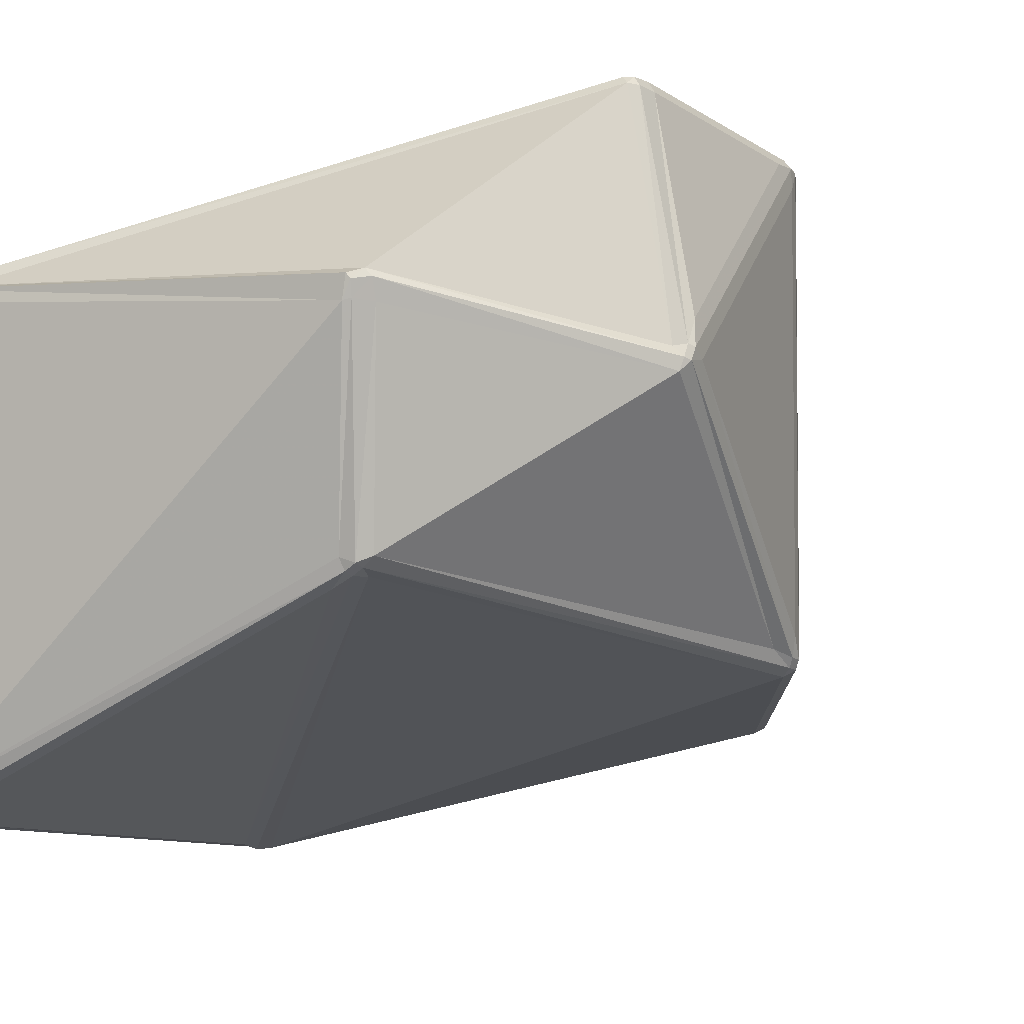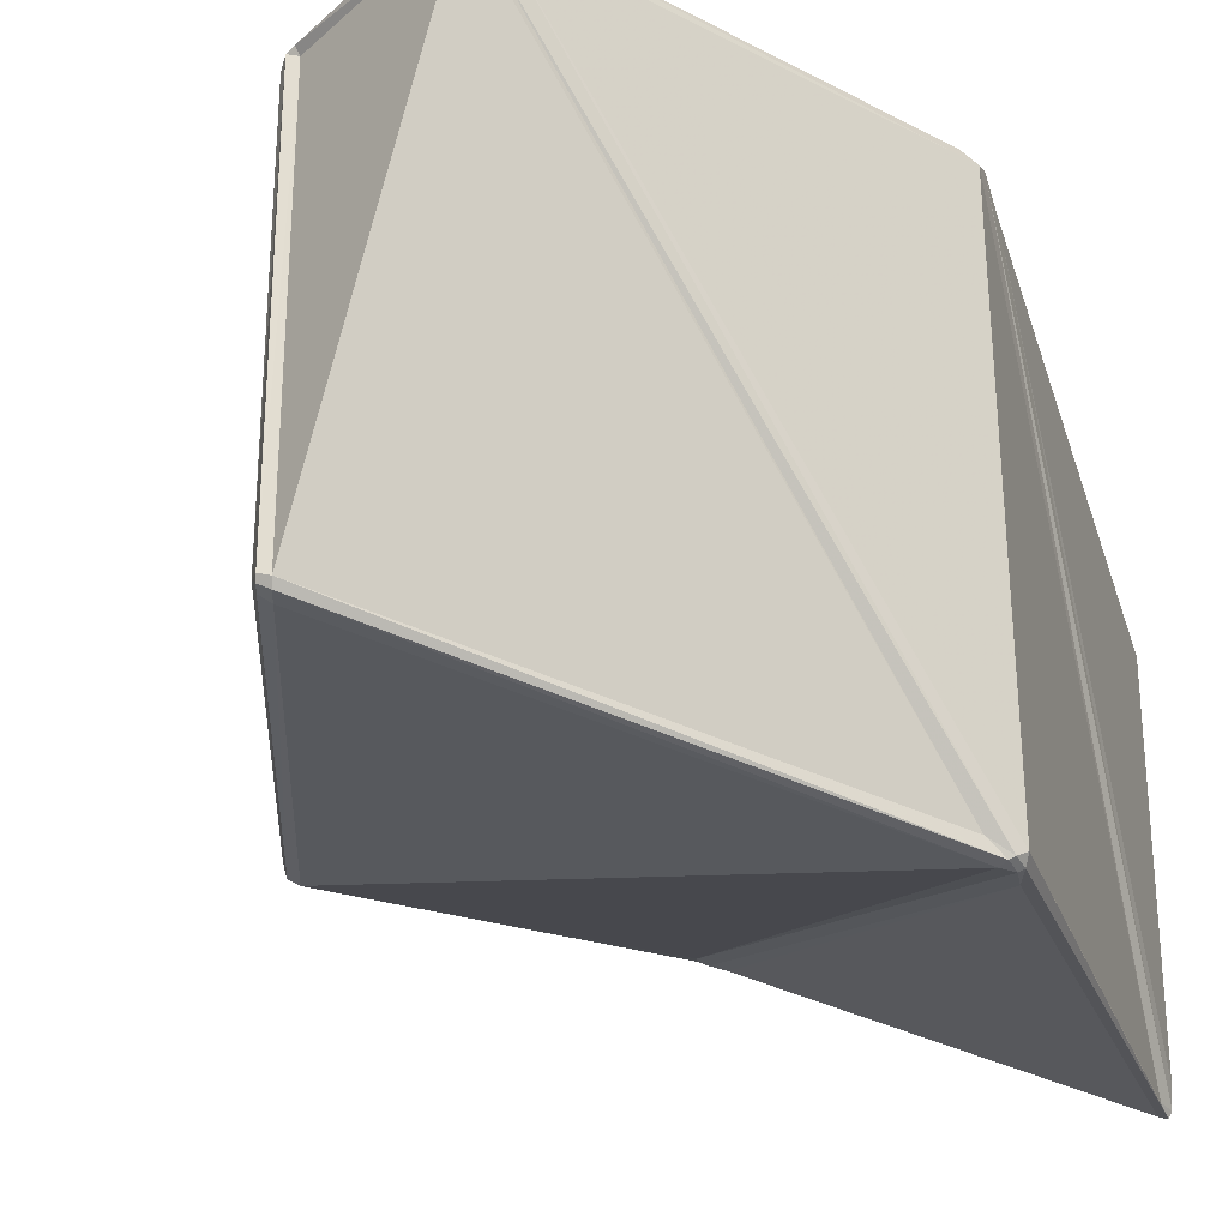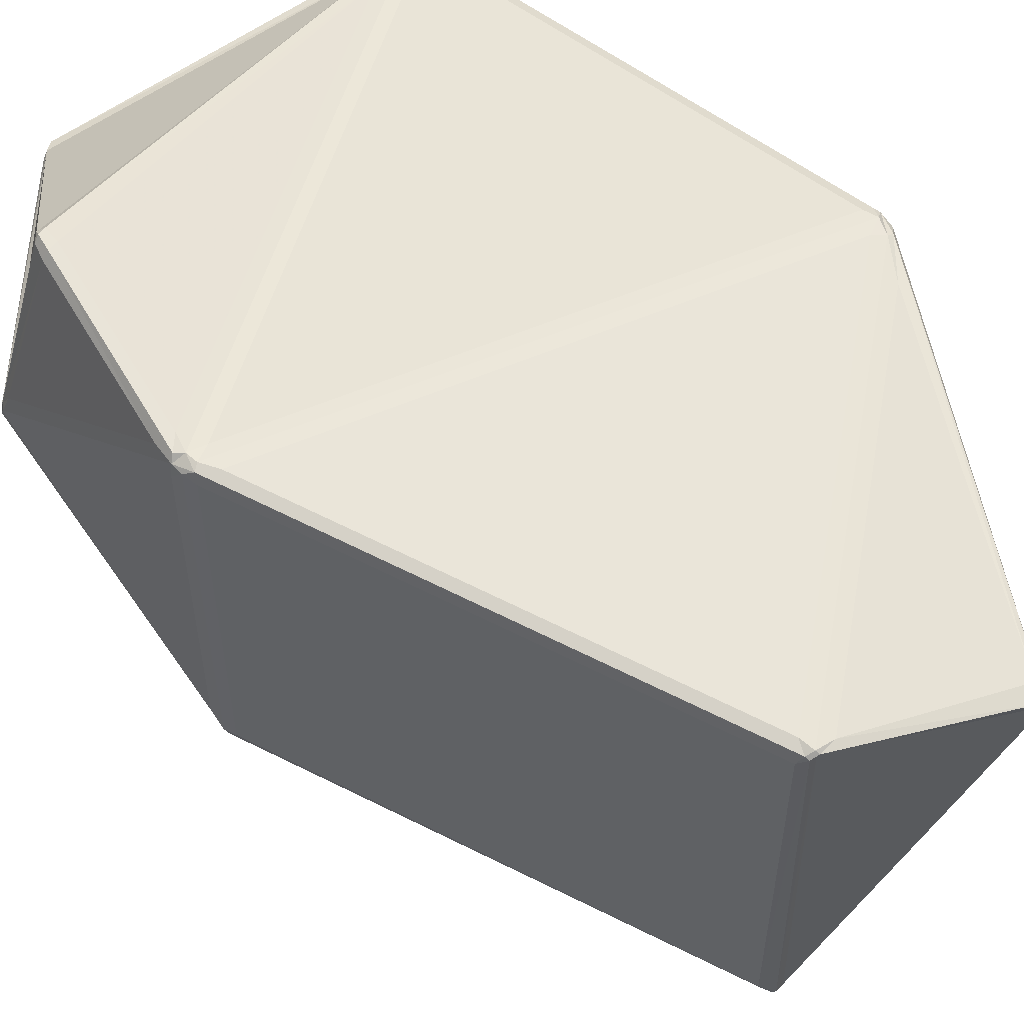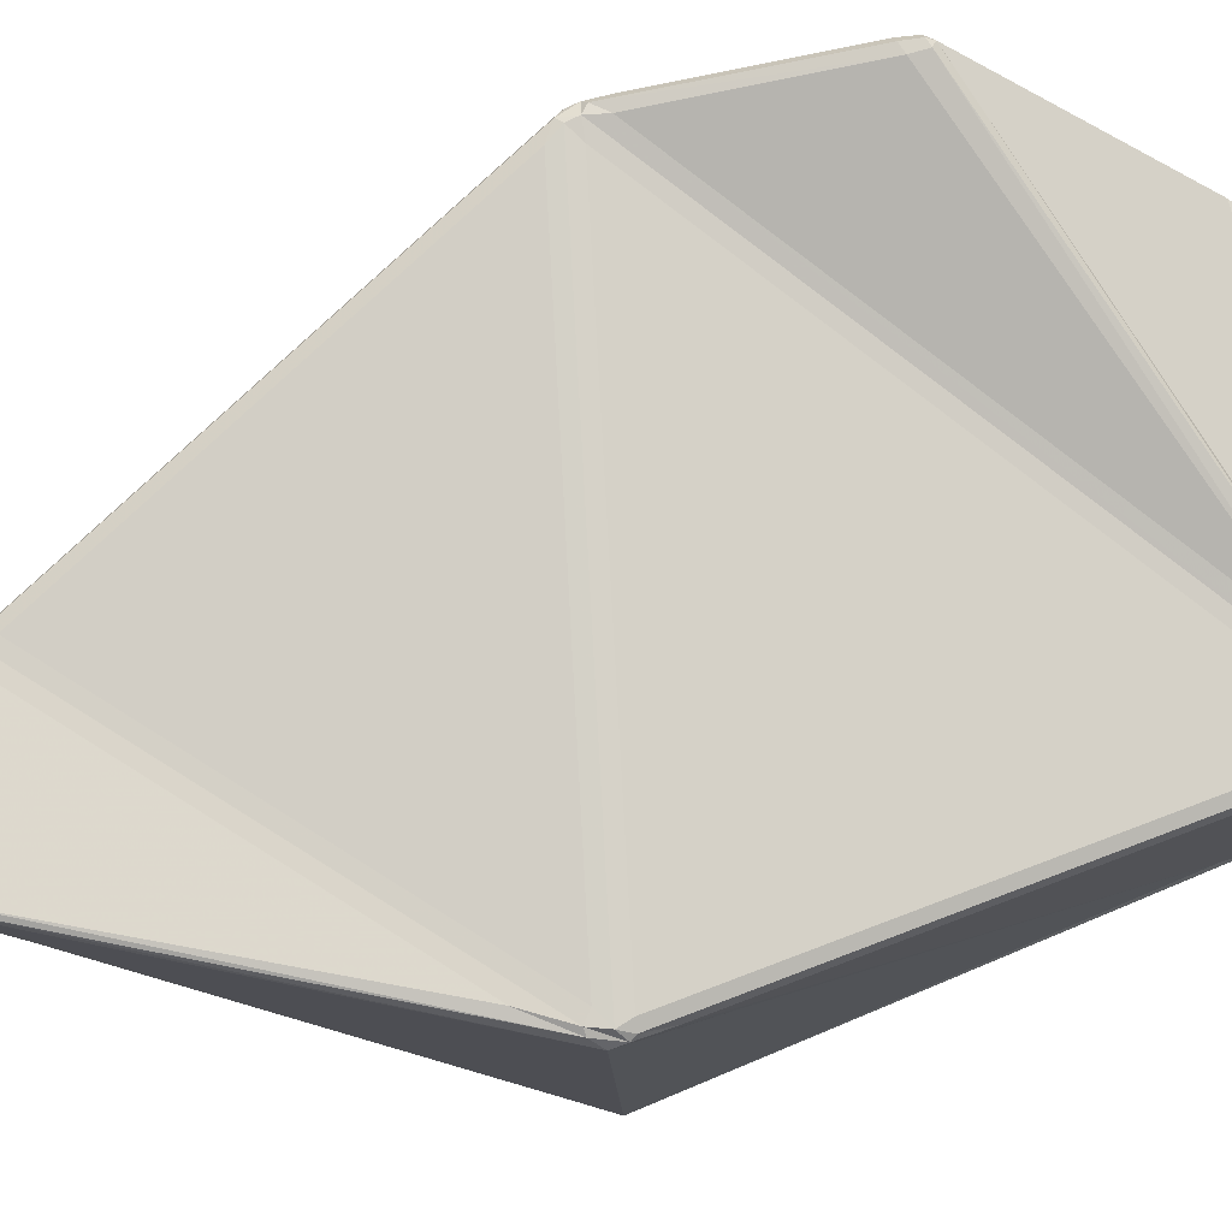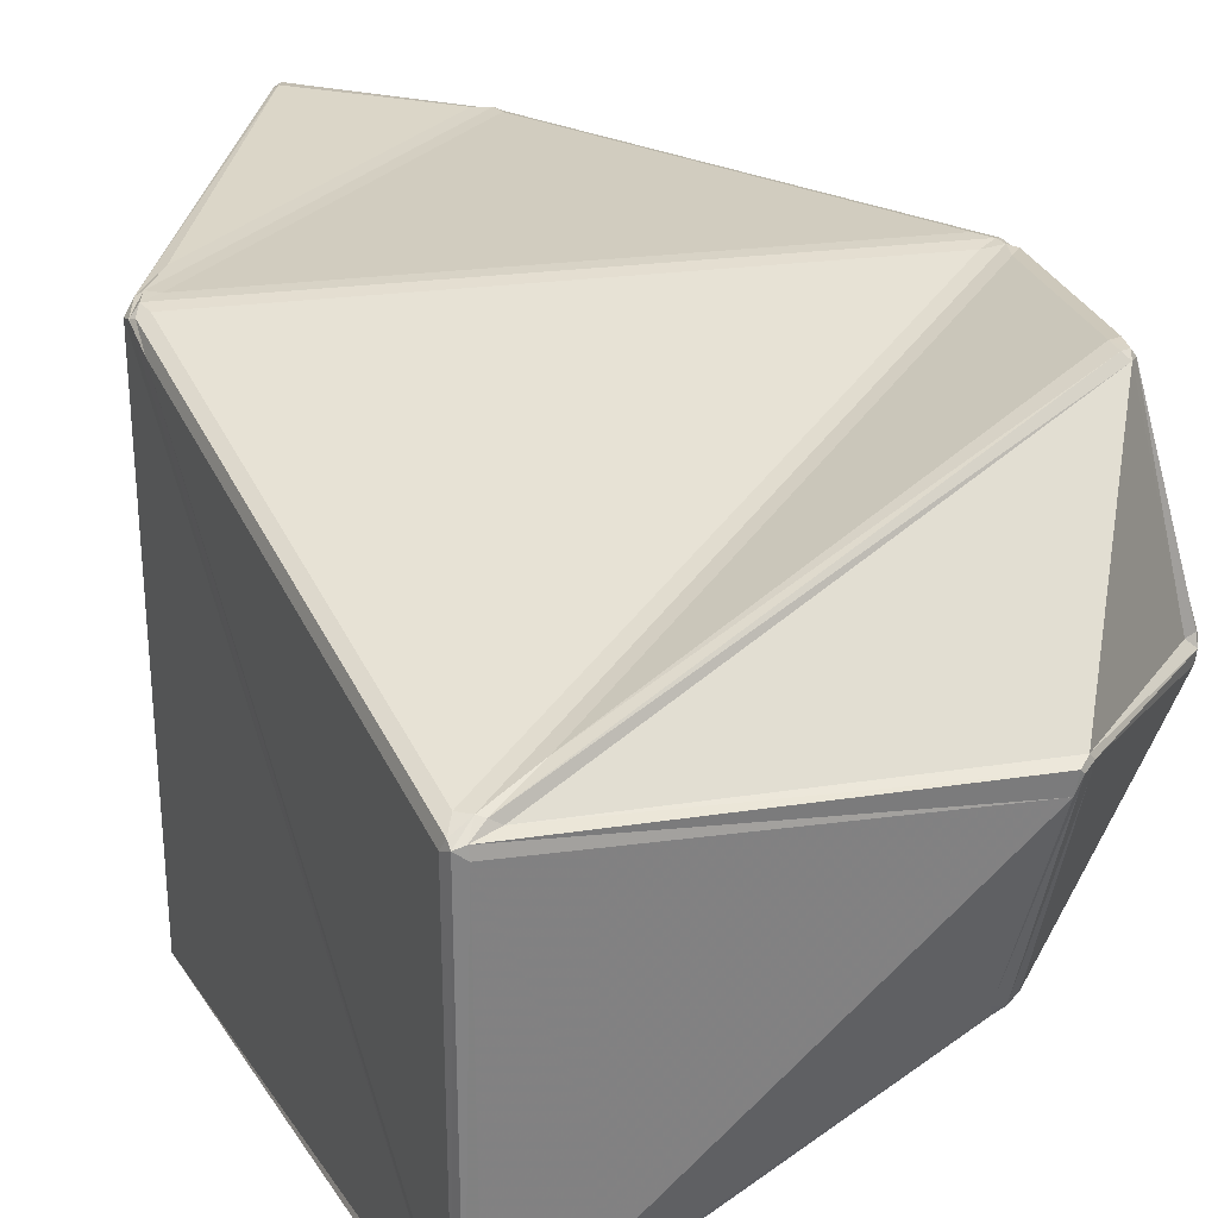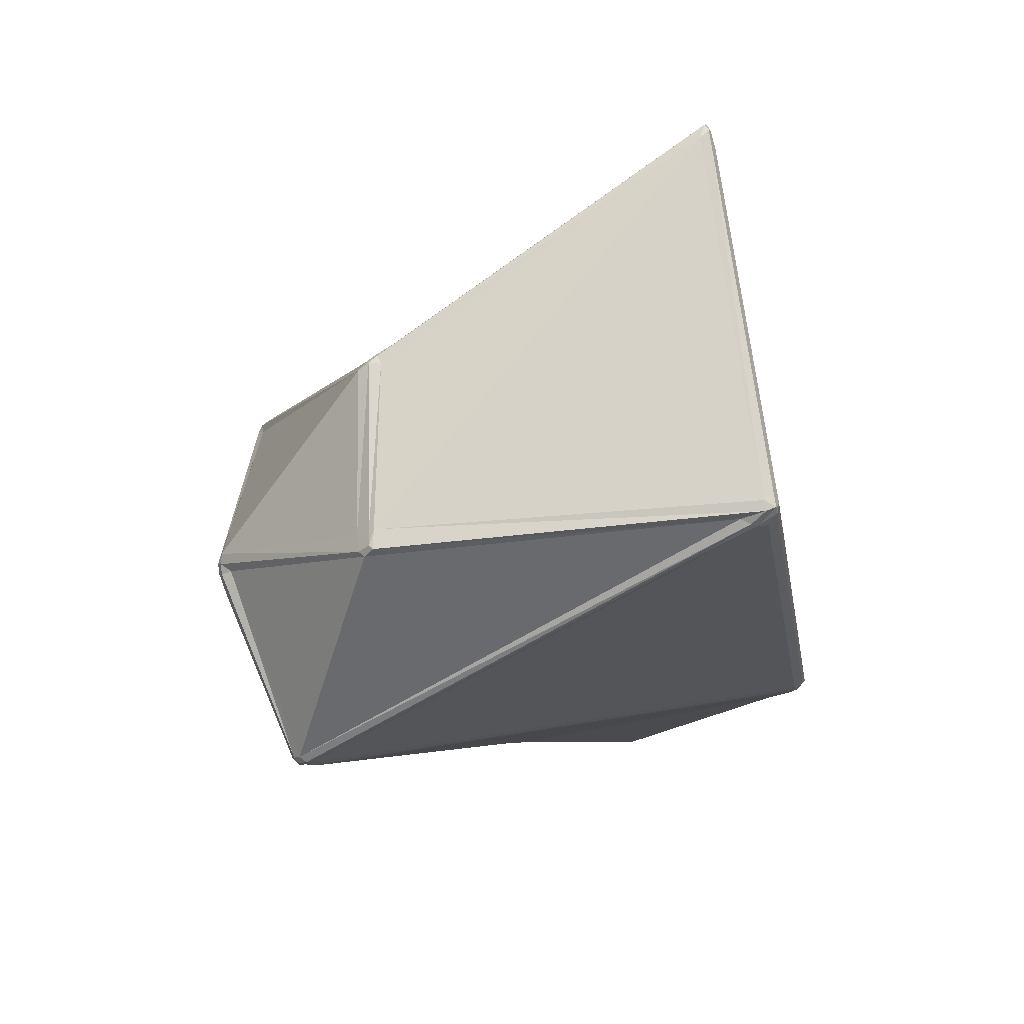
<metadata>
{"format":"obj","ext":"obj","renderer":"f3d","projection":"perspective","resolution":1024,"background":"white","views":[{"elev":-4.4,"azim":-149.2,"up":"+Z"},{"elev":-29.2,"azim":26.1,"up":"+Z"},{"elev":56.3,"azim":-35.4,"up":"+Z"},{"elev":77.4,"azim":76.8,"up":"+Z"},{"elev":29.7,"azim":163.7,"up":"+Z"},{"elev":76.8,"azim":-8.3,"up":"+Y"}]}
</metadata>
<code>
g Glass
v 0.03261 -0.01561 0.02864
v -0.00108 -0.04865 0.02595
v 0.01544 -0.05475 0.0276
v 0.03404 -0.009799 0.02894
v -0.03006 0.001481 0.03103
v -0.00358 -0.04669 0.02594
v 0.02644 0.05344 0.01808
v -0.02954 0.004562 0.03087
v 0.03545 -0.006875 0.02875
v -0.0313 0.007092 0.0312
v 0.01908 0.05108 0.01968
v -0.02971 0.02941 0.03414
v -0.01252 0.04995 -0.01018
v 0.0264 0.05478 -0.02962
v 0.0352 -0.004121 -0.03353
v -0.03136 0.003781 -0.01675
v -0.01497 0.04818 -0.009126
v 0.03516 -0.008707 -0.03402
v -0.003526 -0.04679 -0.02181
v -0.002418 -0.0489 -0.02088
v 0.03495 -0.01072 -0.03224
v 0.01548 -0.05652 0.02594
v -0.002734 -0.04836 0.02475
v 0.0374 -0.008071 -0.03293
v 0.02724 0.05317 -0.02903
v 0.03727 -0.009376 0.0274
v 0.01656 -0.0539 0.02638
v 0.02599 0.05656 -0.0277
v -0.01413 0.05135 -0.007628
v -0.01735 0.05577 0.01269
v 0.02601 0.05627 0.01575
v -0.03053 0.03198 0.0335
v 0.02325 0.05475 0.01718
v -0.01882 0.0547 0.01537
v -0.03584 0.03398 0.01025
v -0.03665 0.03432 0.008019
v -0.01937 0.05389 0.01267
v -0.01685 0.05024 -0.007556
v -0.03207 0.007196 -0.01427
v -0.03315 0.007634 0.03027
v -0.03163 0.02909 0.0331
v -0.03689 0.03191 0.01274
v -0.03327 0.005164 0.02821
v -0.03731 0.03142 0.009256
v -0.03327 0.005164 -0.01299
v -0.004723 -0.04788 0.02425
v -0.03227 0.002216 0.02955
v -0.03227 0.002216 -0.01493
v -0.004723 -0.04788 -0.02023
v 0.02781 0.05496 0.01611
v 0.03657 -0.003673 0.02647
v 0.02781 0.05496 -0.02668
v -0.03073 0.03112 0.03413
v -0.02982 0.03144 0.03417
v 0.01526 -0.05652 0.02694
v 0.01485 -0.05656 0.02715
v -0.01811 0.05572 0.01442
v -0.01774 0.05584 0.01492
v -0.003845 -0.0487 0.0251
v -0.002935 -0.04889 0.02552
v -0.003145 -0.04847 0.02582
v -0.004057 -0.04828 0.02539
v 0.03712 -0.007651 0.02796
v 0.03667 -0.007026 0.0283
v 0.03604 -0.008559 0.02891
v 0.03533 -0.01074 0.02889
v 0.03614 -0.01064 0.0285
v 0.02517 0.05439 0.01816
v 0.02735 0.05536 0.01726
v 0.02724 0.05607 0.01668
v 0.0261 0.05602 0.01695
v 0.02437 0.05472 0.01793
v -0.03312 0.005 0.03026
v -0.0329 0.003646 0.03008
v -0.0321 0.002726 0.03078
v -0.03173 0.004714 0.03116
v -0.03142 0.003312 0.03112
v -0.03263 0.005482 0.03101
v -0.003766 -0.04883 -0.02114
v -0.003552 -0.04922 -0.02055
v 0.03682 -0.007437 -0.03389
v 0.03675 -0.009087 -0.03357
v 0.03619 -0.009246 -0.03384
v 0.03626 -0.007597 -0.03417
v 0.02724 0.05614 -0.02871
v 0.02755 0.05529 -0.02904
v 0.0272 0.05525 -0.02977
v 0.02688 0.05609 -0.02944
v -0.01574 0.05018 -0.008506
v -0.01553 0.05097 -0.008131
v -0.01445 0.0509 -0.008788
v -0.01466 0.05011 -0.009162
v -0.03242 0.0033 -0.01611
v -0.0329 0.003646 -0.01516
v -0.03285 0.004892 -0.015
v -0.03238 0.004545 -0.01594
v -0.0374 0.03282 0.01018
v -0.03703 0.03346 0.01043
v -0.03697 0.03406 0.009246
v -0.03734 0.03342 0.008997
v 0.01604 -0.05466 0.02733
v -0.03093 0.029 0.0341
v -0.002691 -0.04838 -0.02168
v -0.00441 -0.04763 -0.02123
v 0.01563 -0.05599 0.02624
v -0.0194 0.0545 0.01468
v -0.03126 0.0311 0.03337
v -0.01799 0.05535 0.01291
f 94 45 95
f 30 108 57
f 75 5 77
f 100 36 39 95
f 63 26 25 86
f 63 51 64
f 64 9 65
f 86 25 87
f 77 8 76
f 93 16 19 104
f 89 17 16 96
f 49 80 59 46
f 27 105 82 24
f 33 71 58 34
f 47 74 94 48
f 51 63 86 52
f 87 14 88
f 52 85 70 50
f 36 99 106 37
f 41 107 98 42
f 8 77 65 9
f 46 62 75 47
f 68 7 69
f 69 50 70
f 70 31 71
f 71 33 72
f 28 88 91 29
f 13 14 15
f 67 1 3 101
f 37 108 90 38
f 81 15 14 87
f 92 13 15 84
f 71 31 30 58
f 76 10 78
f 44 100 95 45
f 40 78 102 41
f 97 98 99 100
f 16 17 18 19
f 69 7 9 64
f 54 12 11 72
f 96 16 93
f 77 5 4 65
f 106 57 108 37
f 62 6 5 75
f 76 8 7 68
f 6 61 66 4
f 22 56 60 23
f 26 67 101 27
f 98 35 99
f 78 10 12 102
f 102 53 107 41
f 12 54 53 102
f 22 105 55
f 101 55 105 27
f 38 89 96 39
f 107 32 35 98
f 43 73 97 44
f 72 11 68
f 32 107 53
f 108 30 29 90
f 49 79 80
f 81 82 83 84
f 85 86 87 88
f 89 90 91 92
f 88 28 85
f 85 52 86
f 90 29 91
f 91 13 92
f 92 17 89
f 89 38 90
f 78 40 73
f 88 14 13 91
f 66 1 67
f 34 58 57 106
f 93 48 94
f 73 43 74
f 24 81 87 25
f 10 76 68 11
f 105 22 21 82
f 20 21 22 23
f 24 25 26 27
f 28 29 30 31
f 32 33 34 35
f 36 37 38 39
f 30 57 58
f 59 60 61 62
f 63 64 65 66
f 73 74 75 76
f 50 69 64 51
f 32 54 72 33
f 74 47 75
f 99 36 100
f 75 77 76
f 63 66 67
f 68 69 70 71
f 1 2 3
f 4 5 6
f 7 8 9
f 10 11 12
f 68 71 72
f 59 23 60
f 67 26 63
f 80 20 23 59
f 61 2 1 66
f 100 44 97
f 97 42 98
f 40 41 42
f 43 44 45
f 46 47 48 49
f 50 51 52
f 56 3 2 60
f 85 28 31 70
f 99 35 34 106
f 49 104 79
f 103 79 104 19
f 20 80 79 103
f 82 21 83
f 17 92 84 18
f 93 94 95 96
f 3 56 55 101
f 60 2 61
f 61 6 62
f 103 19 18 83
f 83 18 84
f 84 15 81
f 73 40 42 97
f 74 43 45 94
f 73 76 78
f 32 53 54
f 22 55 56
f 20 103 83 21
f 48 93 104 49
f 62 46 59
f 95 39 96
f 65 4 66
f 81 24 82

</code>
